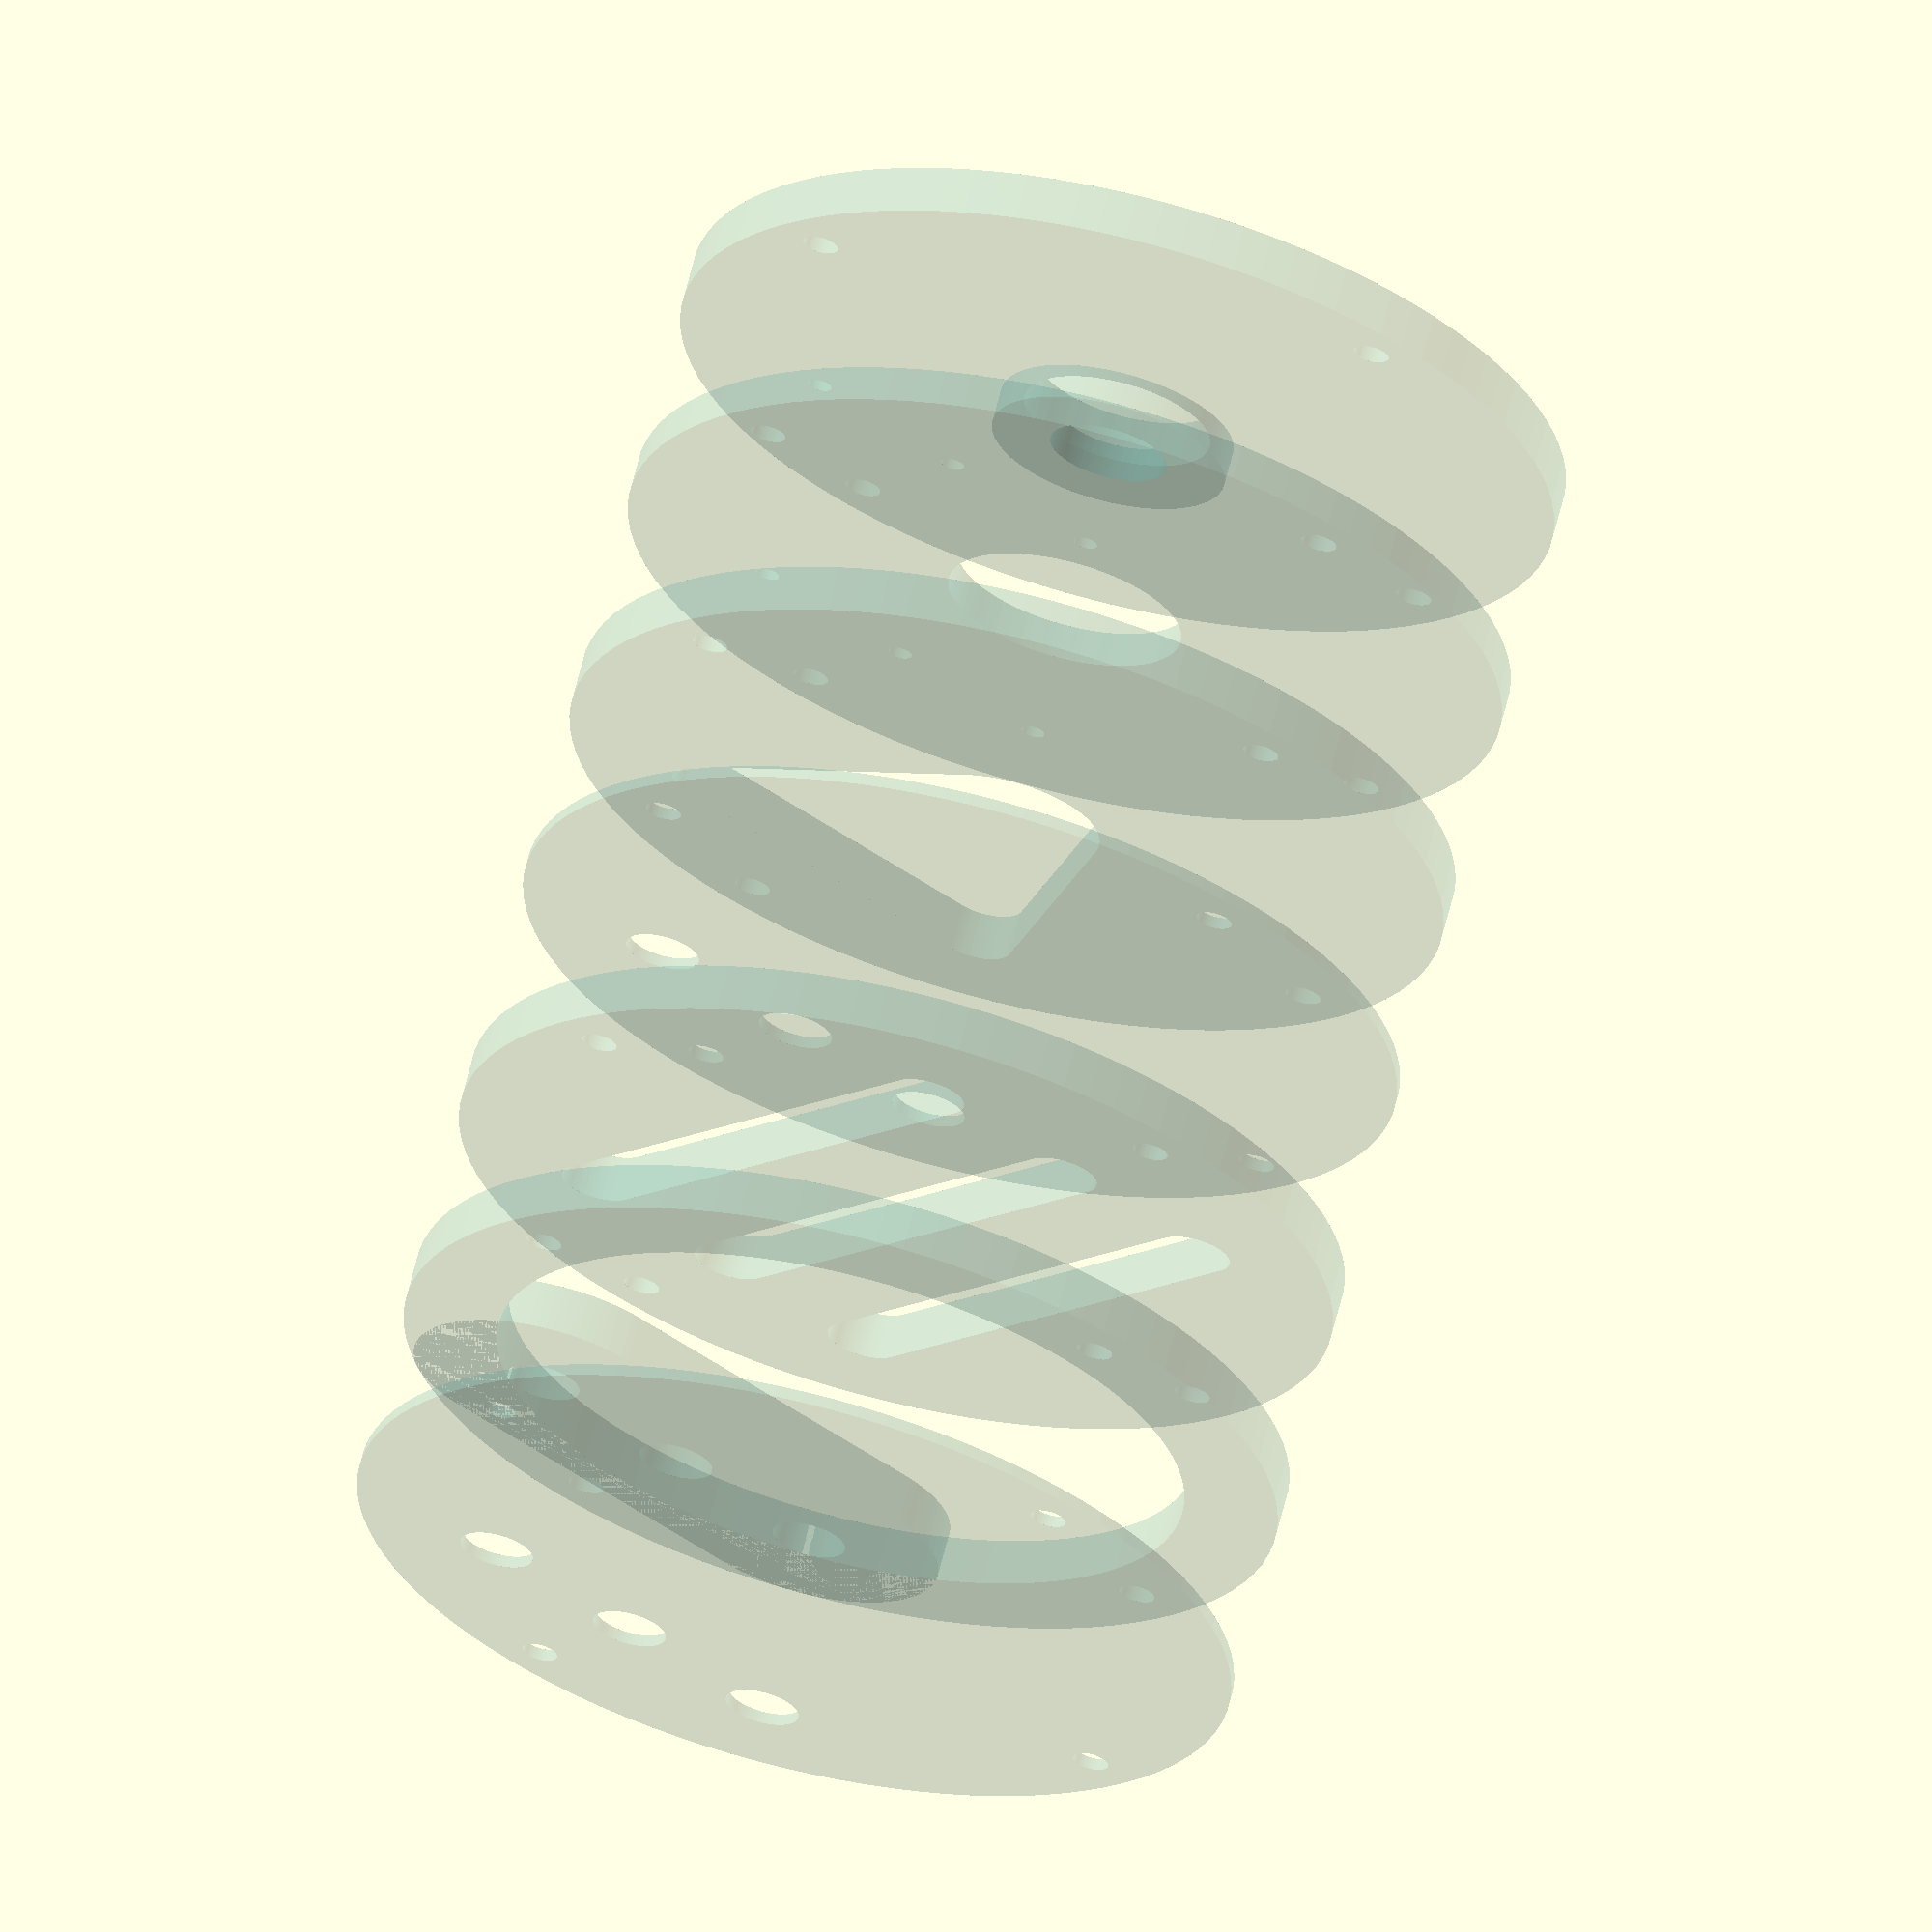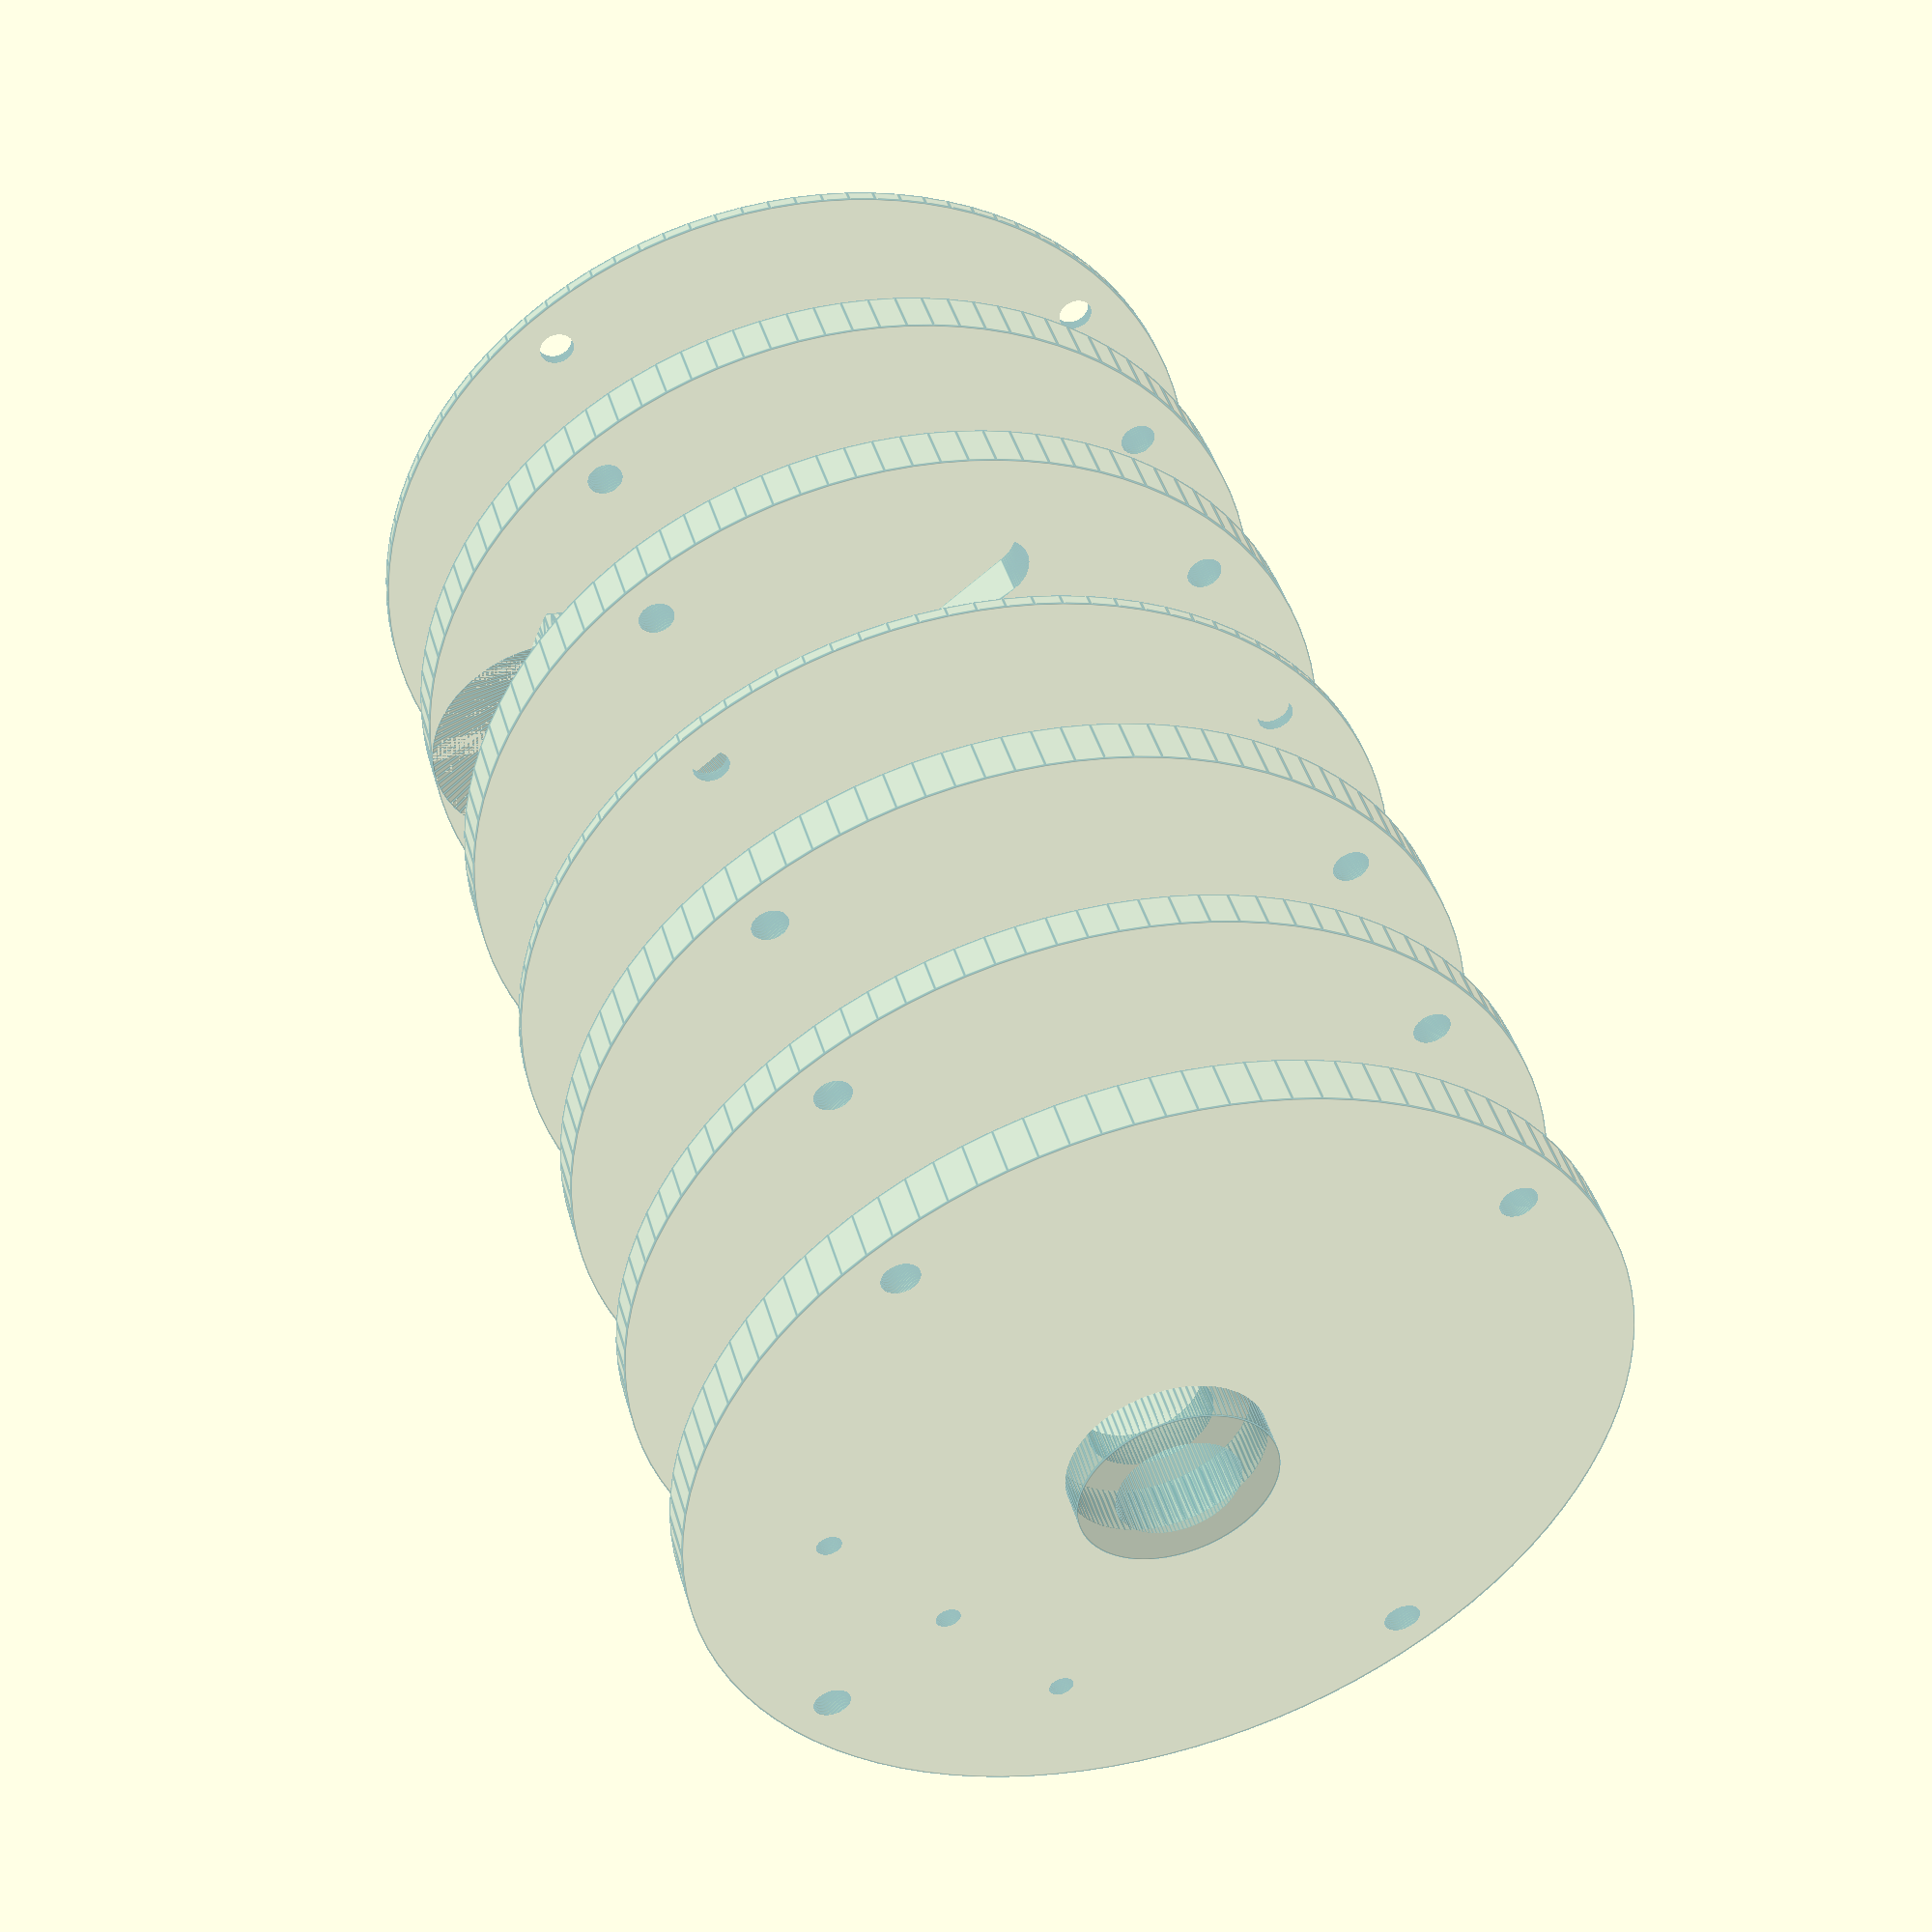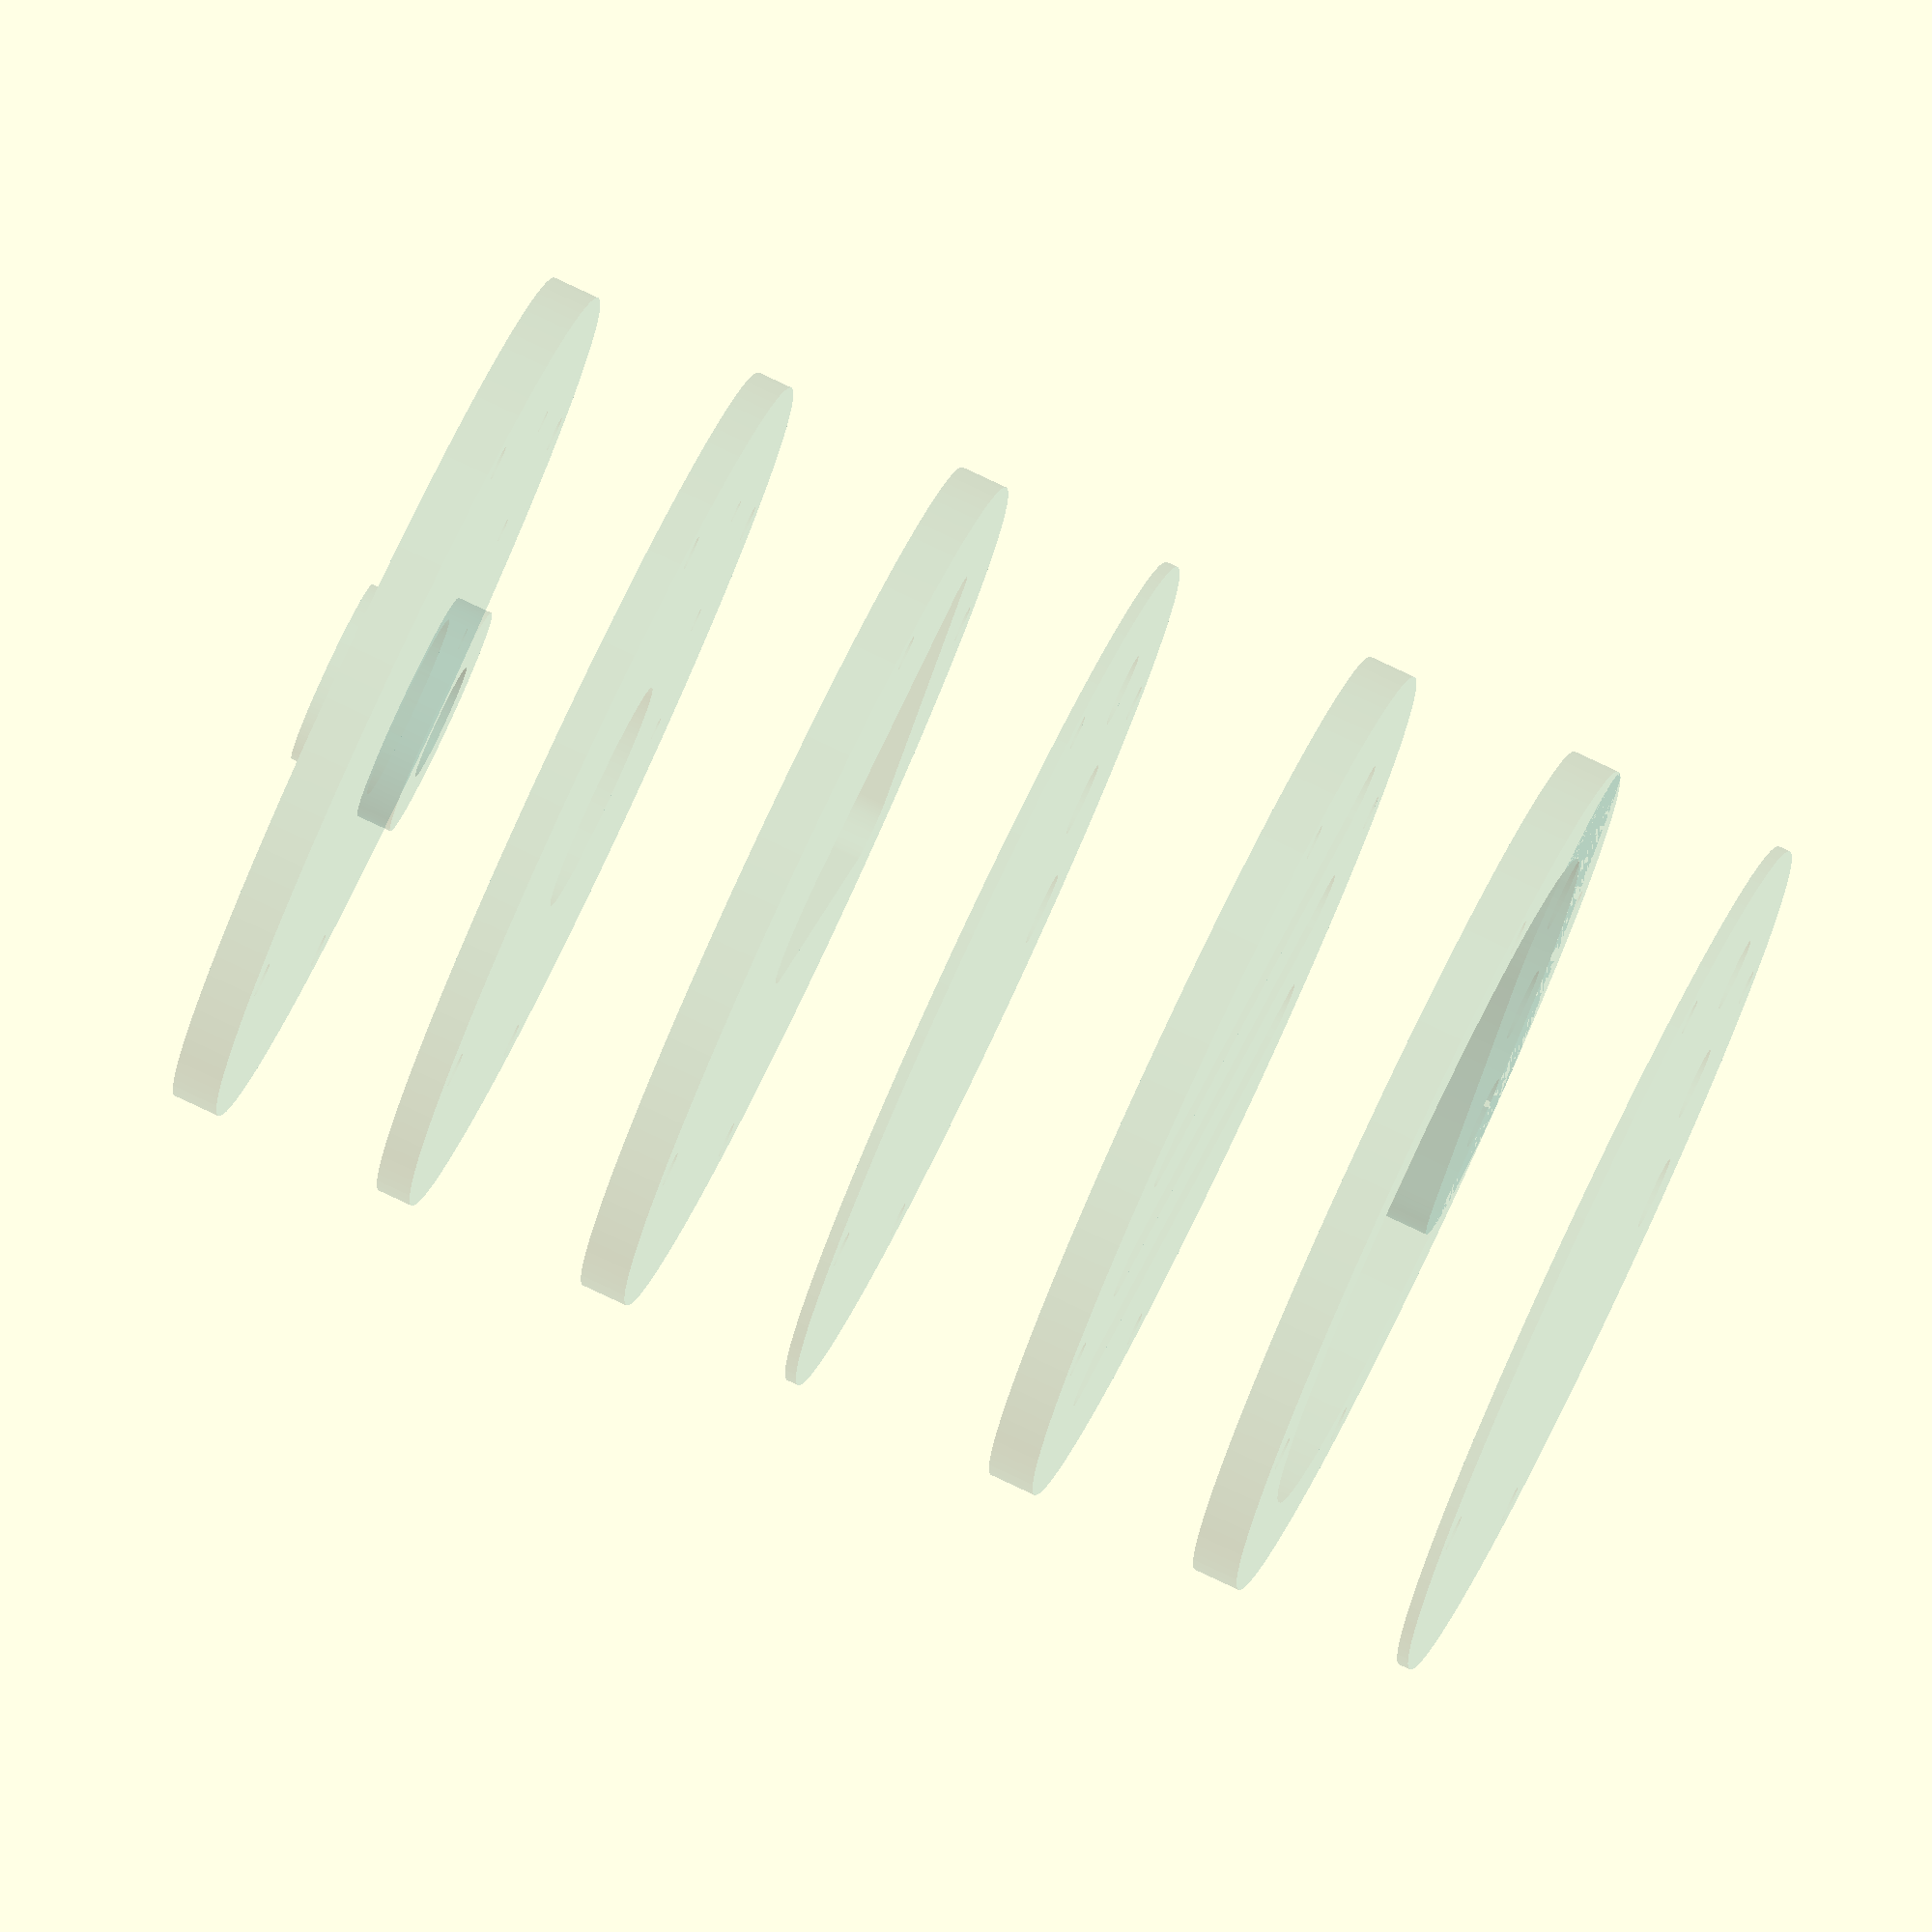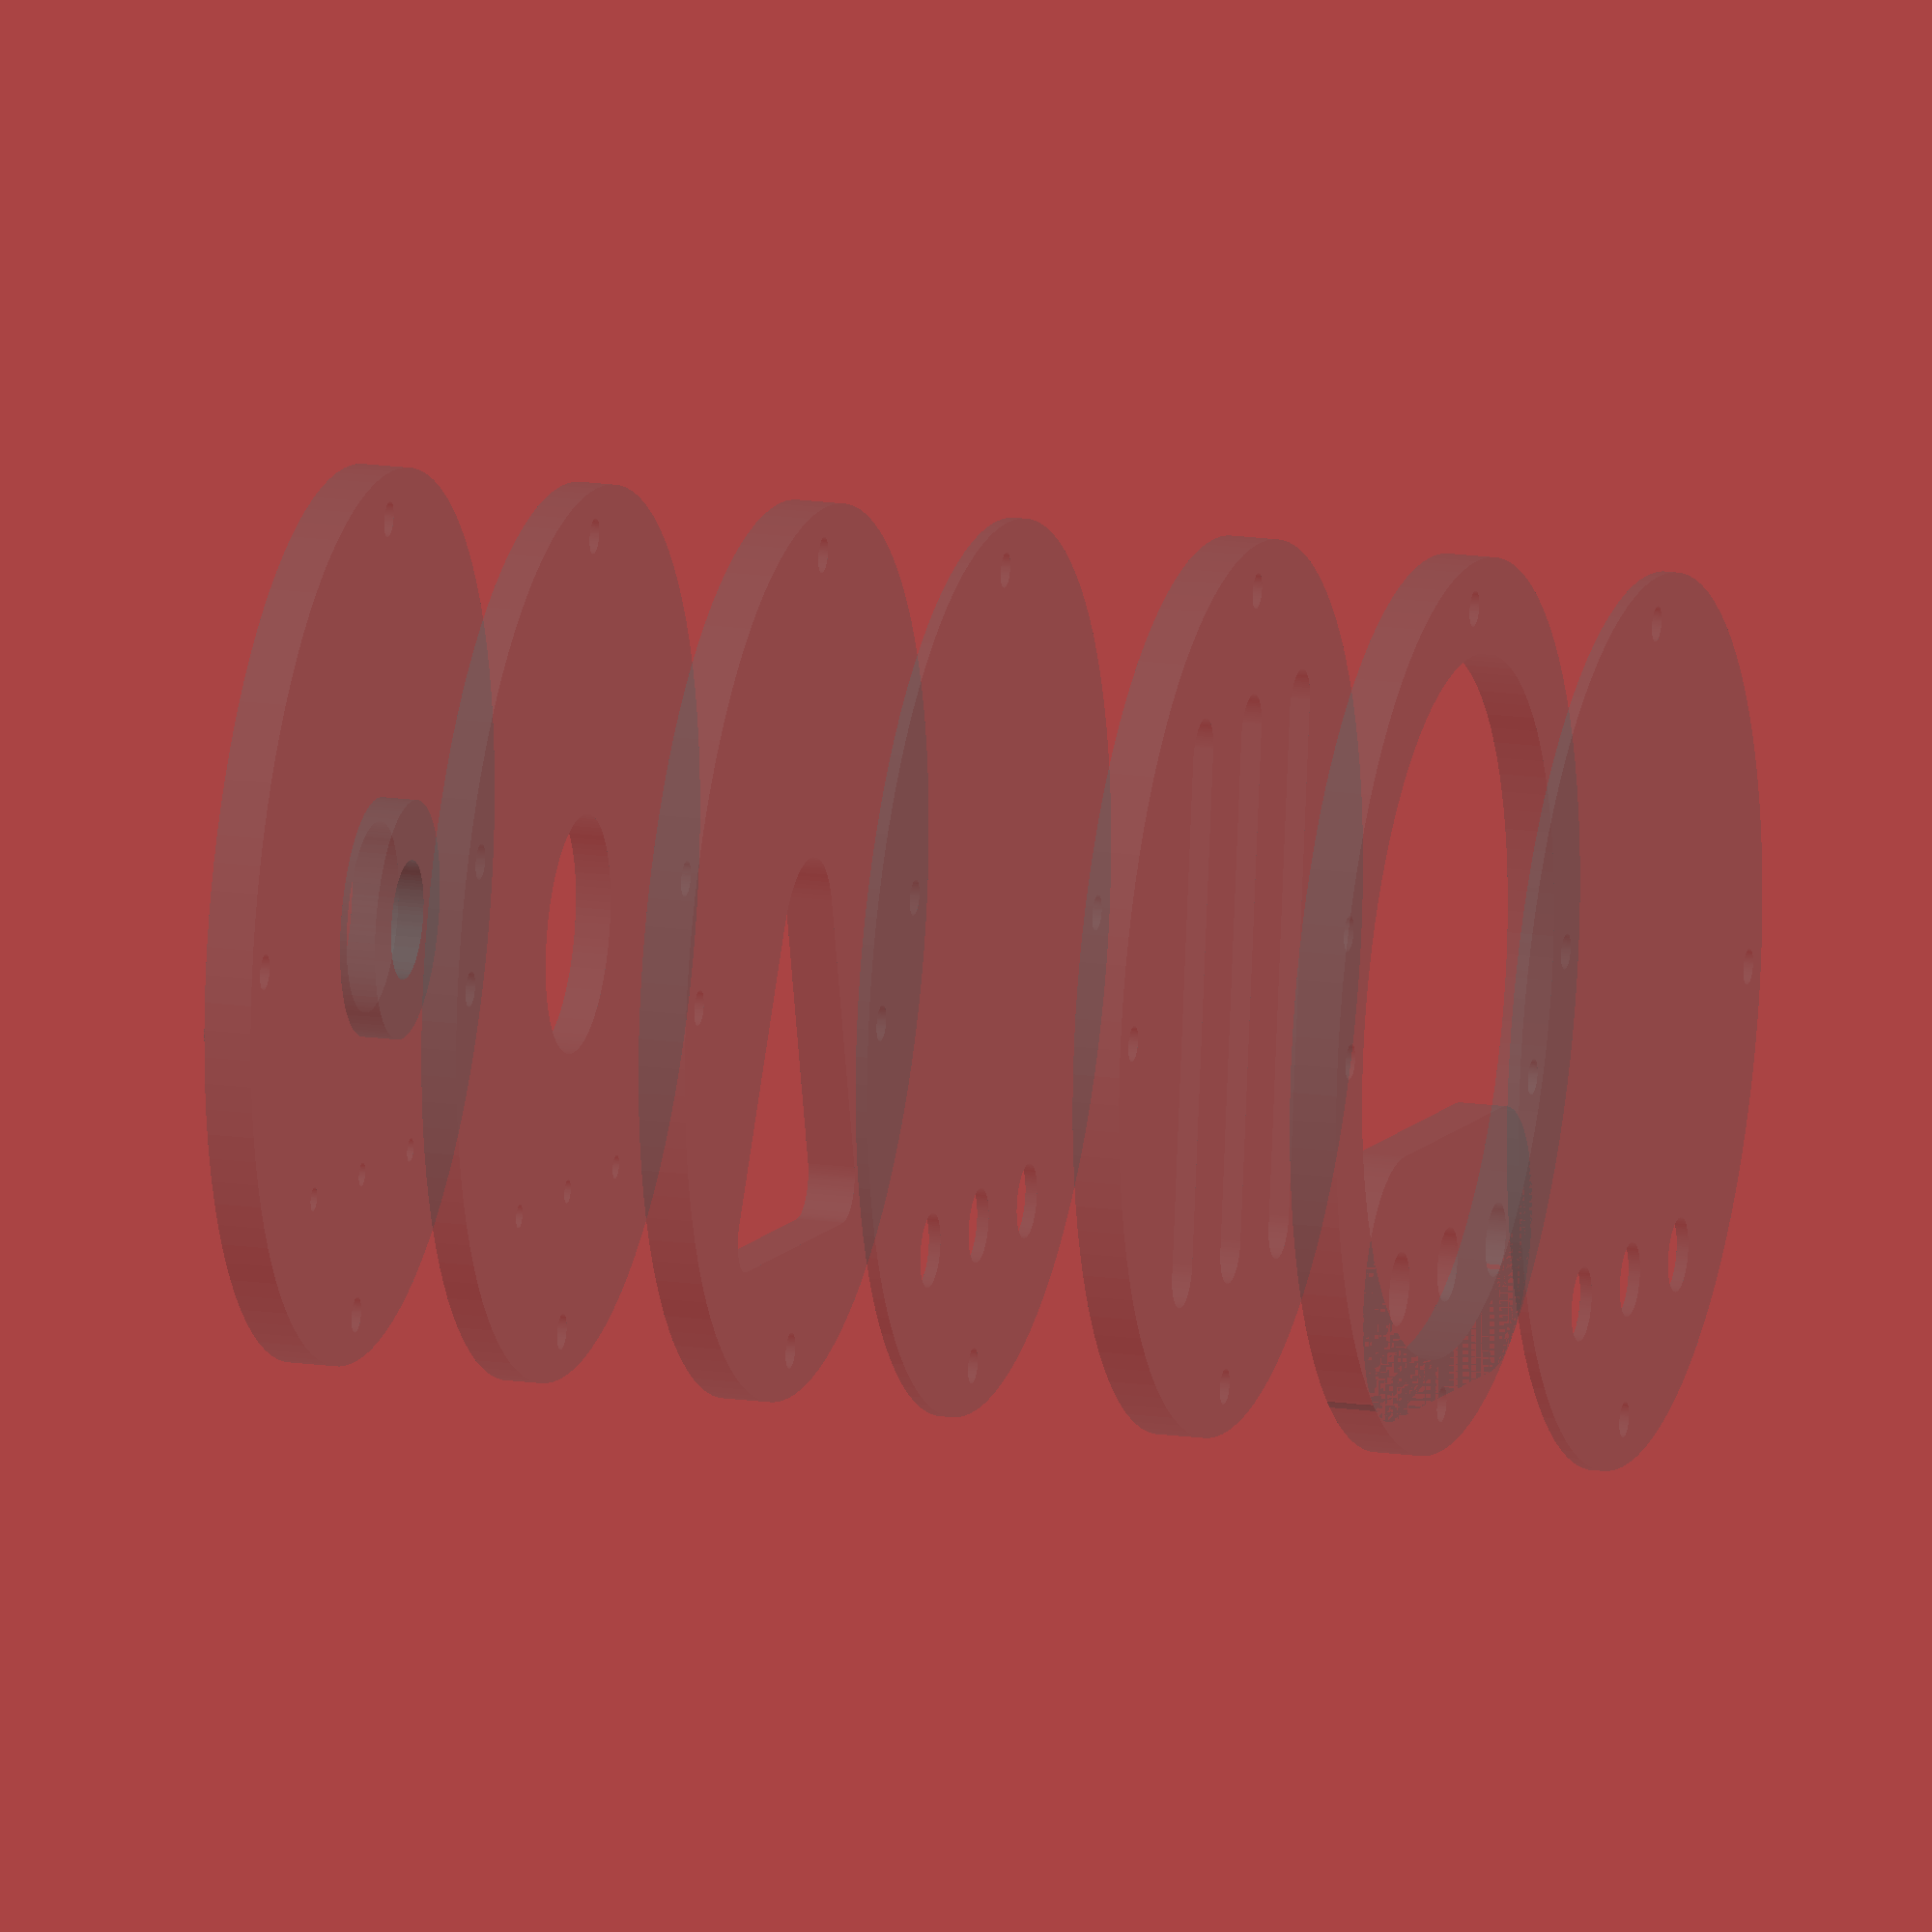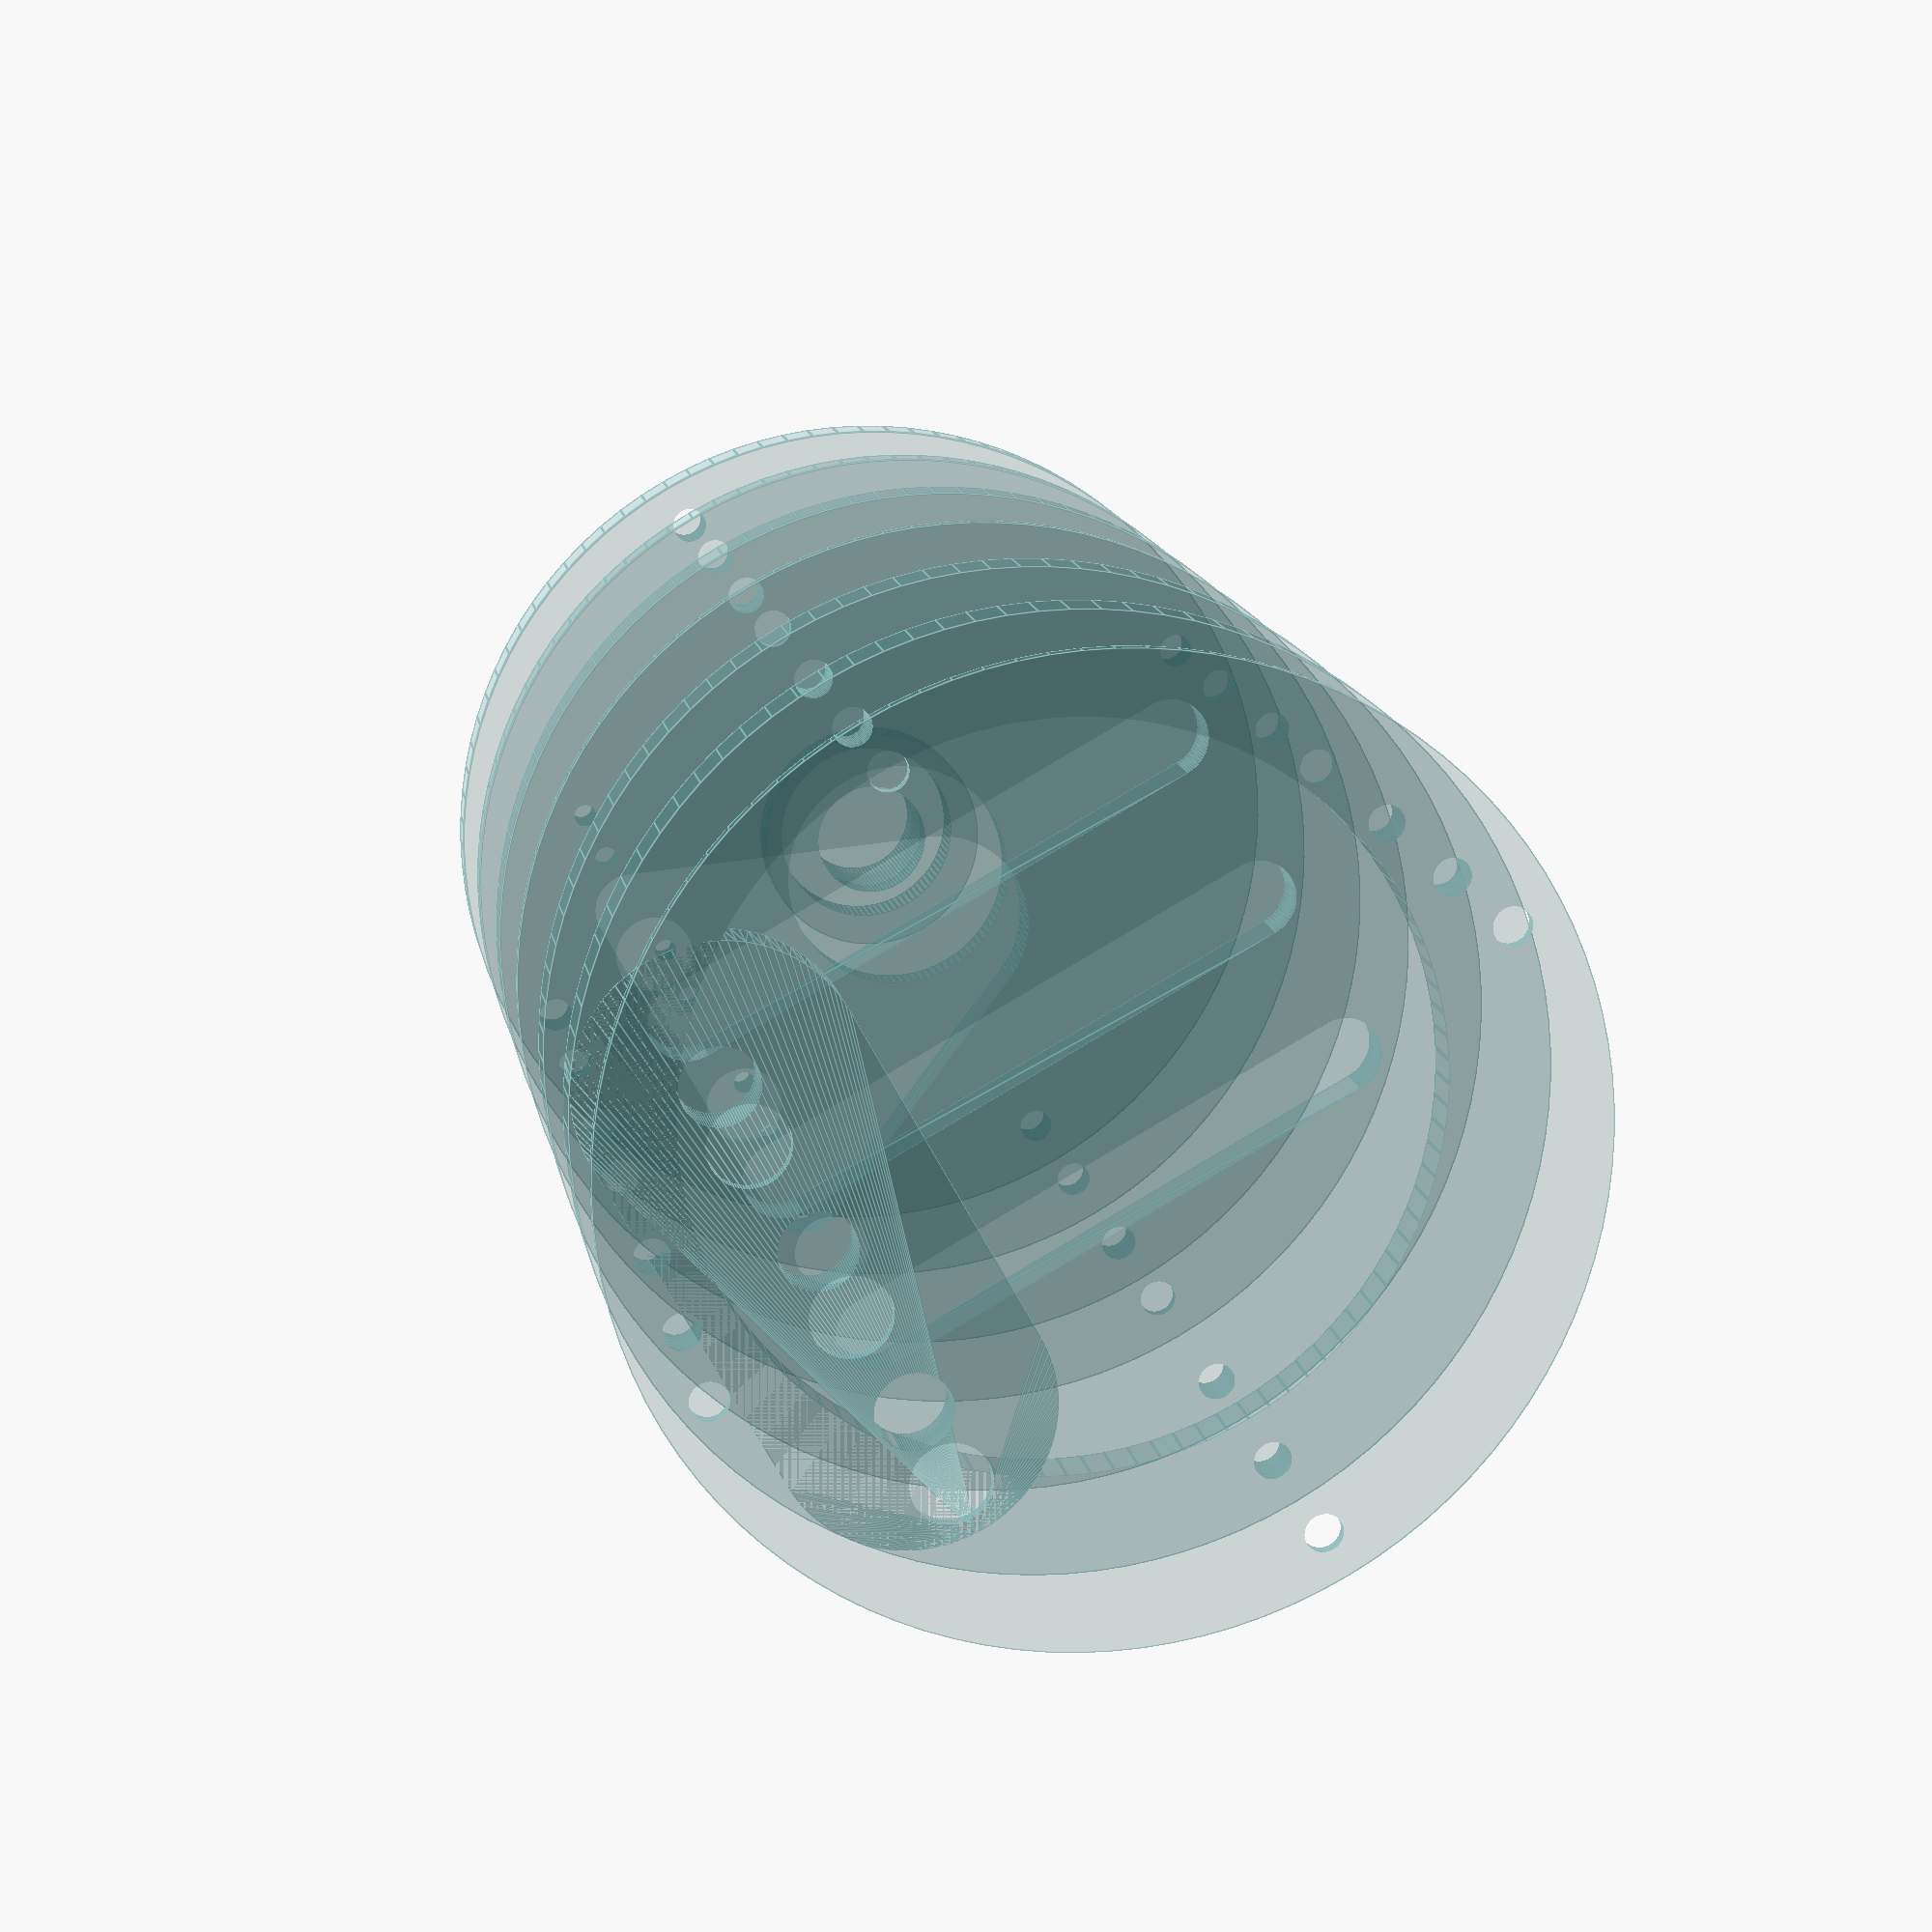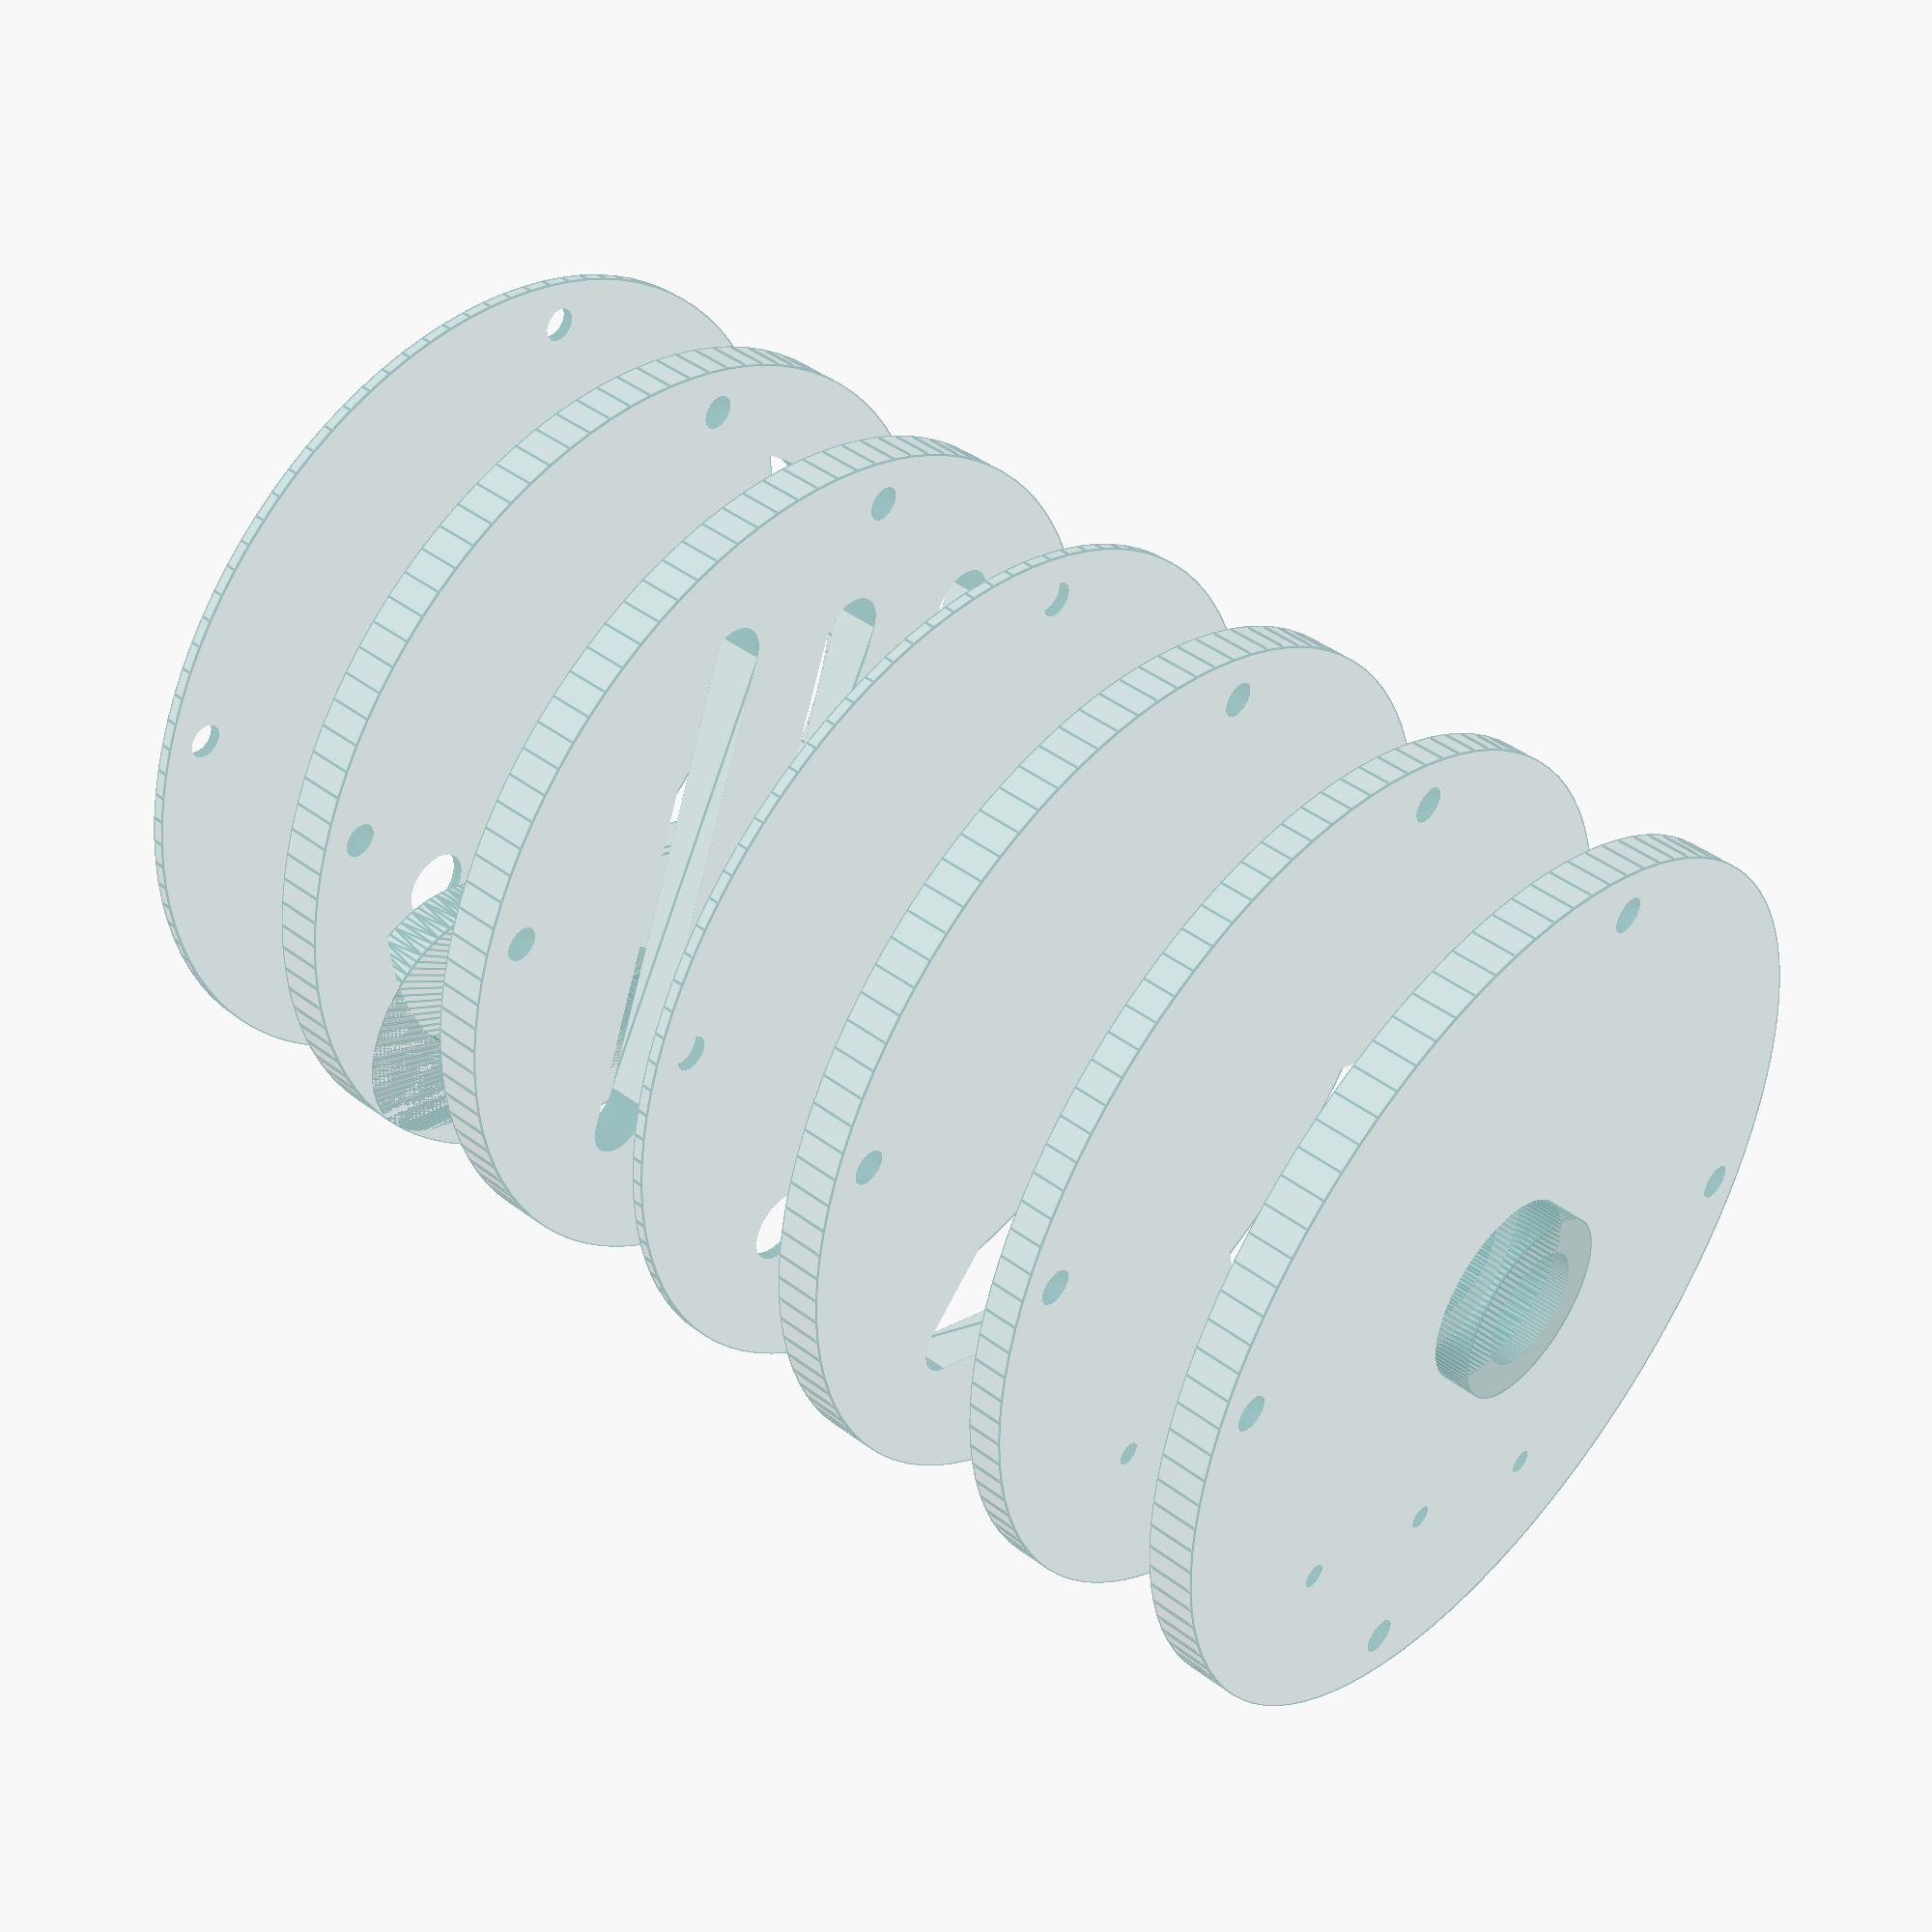
<openscad>
// total diameter of the magazine
outer_d = 75;

// thickness of the magazine walls
wall_l = 8;

// diameter of the holes for the bolts which hold the layers of the magazine together
bolt_d = 3;

// diameter of the holes for the setscrews which position the rounds to be fired next
setscrew_d = 2;

// diameter of the shaft of the bushing
bush_outer_d = 16;

bush_inner_d = 10;

// diameter of the flange of the bushing
bush_flange_d = 20;

// thickness of the flange of the bushing
bush_flange_h = 3;

// length of the bushing tfrom the top of the flange to the end of the shaft
bush_l = 10;

// thickness of material used for all the layers, except for the layer which accomodates the bushing flange, and the lexan lids
std_thickness = 4;

// thickness of lexan used for the manifold cover and the magazine cover
lexan_h = 1;

// number of barrels
barrel_count = 3;

// riser diameter
riser_d = 6.25;

// riser separation -- horizontal distance between adjacent riser centres
riser_sep = 15;

// length of ramp -- TODO calculate this
ramp_length = 40;


$fn = 100;

module bush() {
	translate([0,0,std_thickness]) {
		difference() {
			union() {
				cylinder(r = bush_flange_d/2, h = bush_flange_h);
				translate([0,0,-(bush_l - bush_flange_h)]) {cylinder(r = bush_outer_d/2, h = (bush_l - bush_flange_h));}
			}
			translate([0,0,-(0.1 + bush_l - bush_flange_h)]) {cylinder(r = bush_inner_d/2, h = bush_l + 0.2);}
		}
	}
}

module fix_hole(tlate, thickness) {
	hole_center = outer_d/2 - (wall_l/2);
	translate(hole_center * tlate) {
		hole(r = bolt_d/2, h = thickness);
	}
}

module mag_disk(thickness) {
	difference() {
		cylinder(r = outer_d/2, h = thickness);
		fix_hole([-1,0,0], thickness);
		fix_hole([1,0,0], thickness);
		fix_hole([0,1,0], thickness);
		fix_hole([0,-1,0], thickness);
	}
};

module hole(r, h) {
	translate([0,0,-0.1]) {
		cylinder(r = r, h = h + 0.2);
	}
}

module bush_inner_hole(thickness) {
	hole(r = bush_outer_d/2, h = thickness);
}

module bush_flange_hole(thickness) {
	hole(r = bush_flange_d/2, h = bush_flange_h);
}

module riser_hole(thickness) {
	hole(r = riser_d/2, h = thickness);
}

function total_riser_width() = riser_sep * (barrel_count - 1);

function riser_z() = outer_d/2 - wall_l - riser_d/2;

function riser_y_size() = sqrt(riser_z() * riser_z() - (total_riser_width()/2)*(total_riser_width()/2));

module riser_c(n) {
	translate([-total_riser_width()/2 + riser_sep * n, -riser_y_size(), 0]) {child(0);}
}

module nth_riser_hole(n, thickness) {
	riser_c(n) {
		riser_hole(thickness);
	}
}

module riser_holes(thickness) {
	for (i = [0 : barrel_count - 1]) {
		nth_riser_hole(i, thickness);
	}
}

module setscrew_hole(n, thickness) {
	riser_c(n) {
		hole(r = setscrew_d/2, h = thickness);
	}
}

module setscrew_holes(thickness) {
	for (i = [0 : barrel_count - 1]) {
		setscrew_hole(i, thickness);
	}
}

module ramp_slot(n, thickness) {
	hull() {
		nth_riser_hole(n, thickness);
		translate([0, 2 * riser_y_size(), 0]) {
			nth_riser_hole(n, thickness);
		}
	}
}

module ramp_slots(thickness) {
	for (i = [0 : barrel_count - 1]) {
		ramp_slot(i, thickness);
	}
}

module base() {
	union() {
		difference() {
			mag_disk(std_thickness);
			bush_inner_hole(std_thickness);
			setscrew_holes(std_thickness);
		}
		bush();
	}
}

module flange_disk() {
	difference() {
		mag_disk(bush_flange_h);
		bush_flange_hole();
		setscrew_holes(std_thickness);
	}
}

module manifold() {
	difference() {
		mag_disk(std_thickness);
		hull() {
			riser_holes(std_thickness);
			bush_inner_hole(std_thickness);
		}
	}
}

module manifold_cover() {
	difference() {
		mag_disk(lexan_h);
		riser_holes(lexan_h);
	}
}

module ramps() {
	difference() {
		mag_disk(std_thickness);
		ramp_slots(std_thickness);
	}
}

module magazine() {
	union() {
		difference() {
			mag_disk(std_thickness);
			hole( r = outer_d / 2 - wall_l, h = std_thickness);
		}
		difference() {
			hull() {
				for (i = [0, barrel_count - 1]) {
					riser_c(i) {cylinder( r = wall_l + riser_d/2, h = std_thickness); }
				}
			}
			riser_holes(std_thickness);
		}
	}
}


module ex(n) {
	color ([0.2,0.5,0.5,0.2]) { translate([0, 0, n * outer_d/4 - outer_d]) { for (i = [0 : $children-1]) { child(i); } } }
}


ex(0) { base(); }
ex(1) { flange_disk(); }
ex(2) { manifold(); }
ex(3) { manifold_cover(); }
ex(4) { ramps(); }
ex(5) { magazine(); }
ex(6) { manifold_cover(); }

</openscad>
<views>
elev=294.2 azim=40.6 roll=14.2 proj=o view=wireframe
elev=135.7 azim=127.8 roll=15.9 proj=p view=edges
elev=99.2 azim=121.6 roll=244.8 proj=o view=solid
elev=162.9 azim=188.6 roll=254.3 proj=o view=solid
elev=345.7 azim=61.1 roll=349.6 proj=p view=edges
elev=136.6 azim=158.8 roll=48.5 proj=p view=edges
</views>
